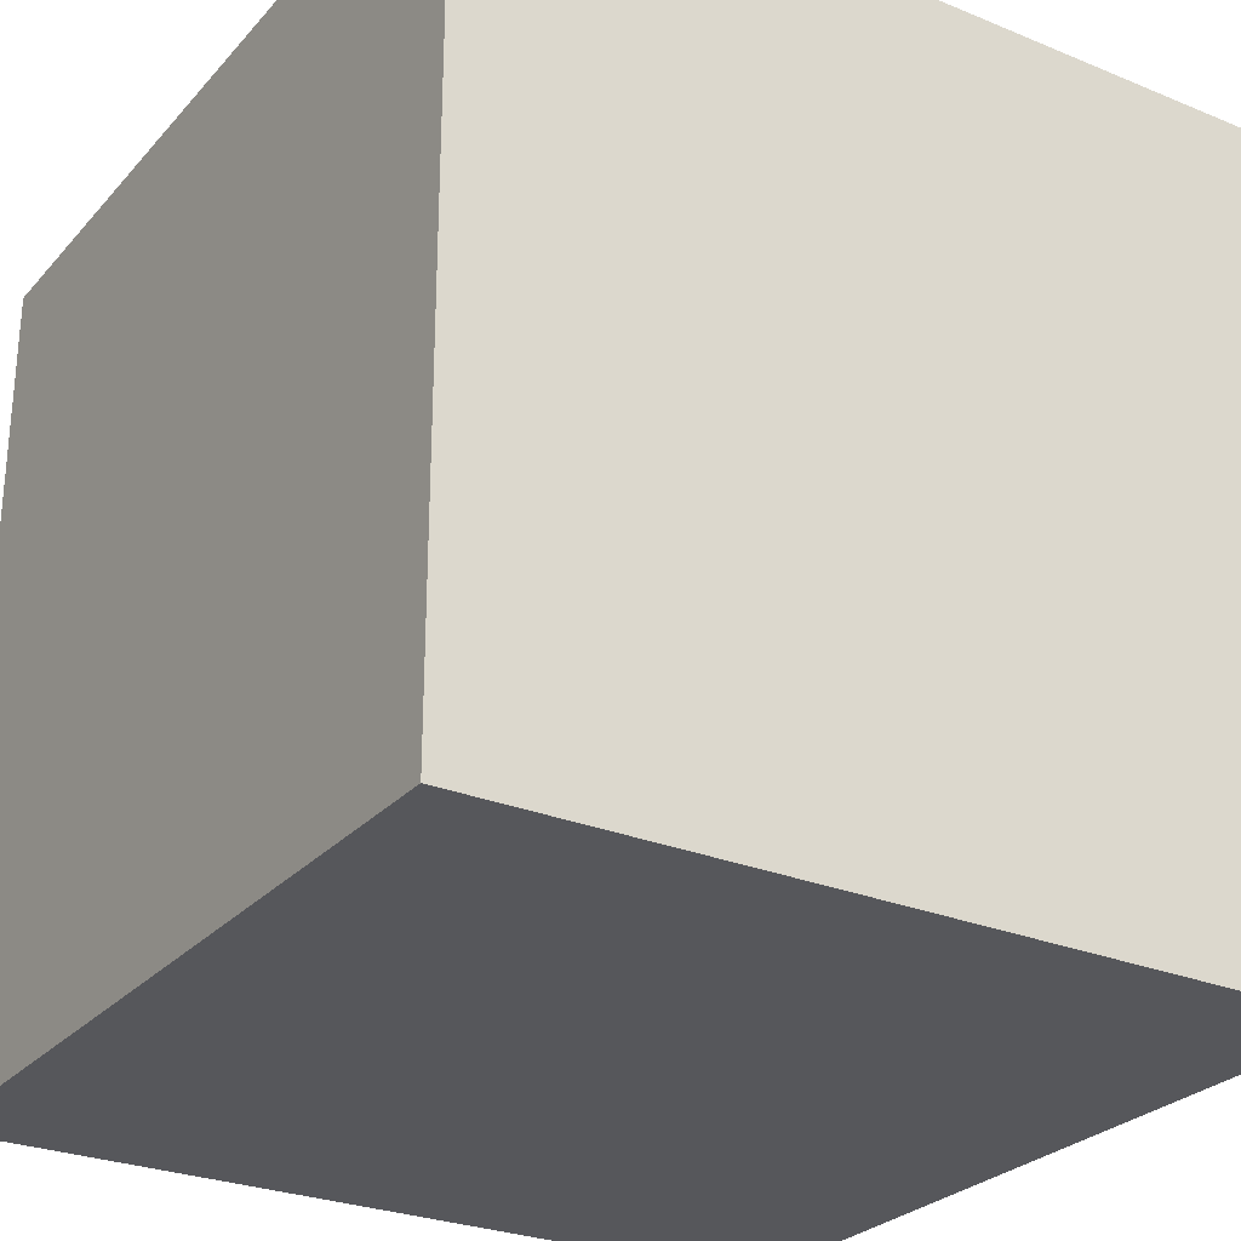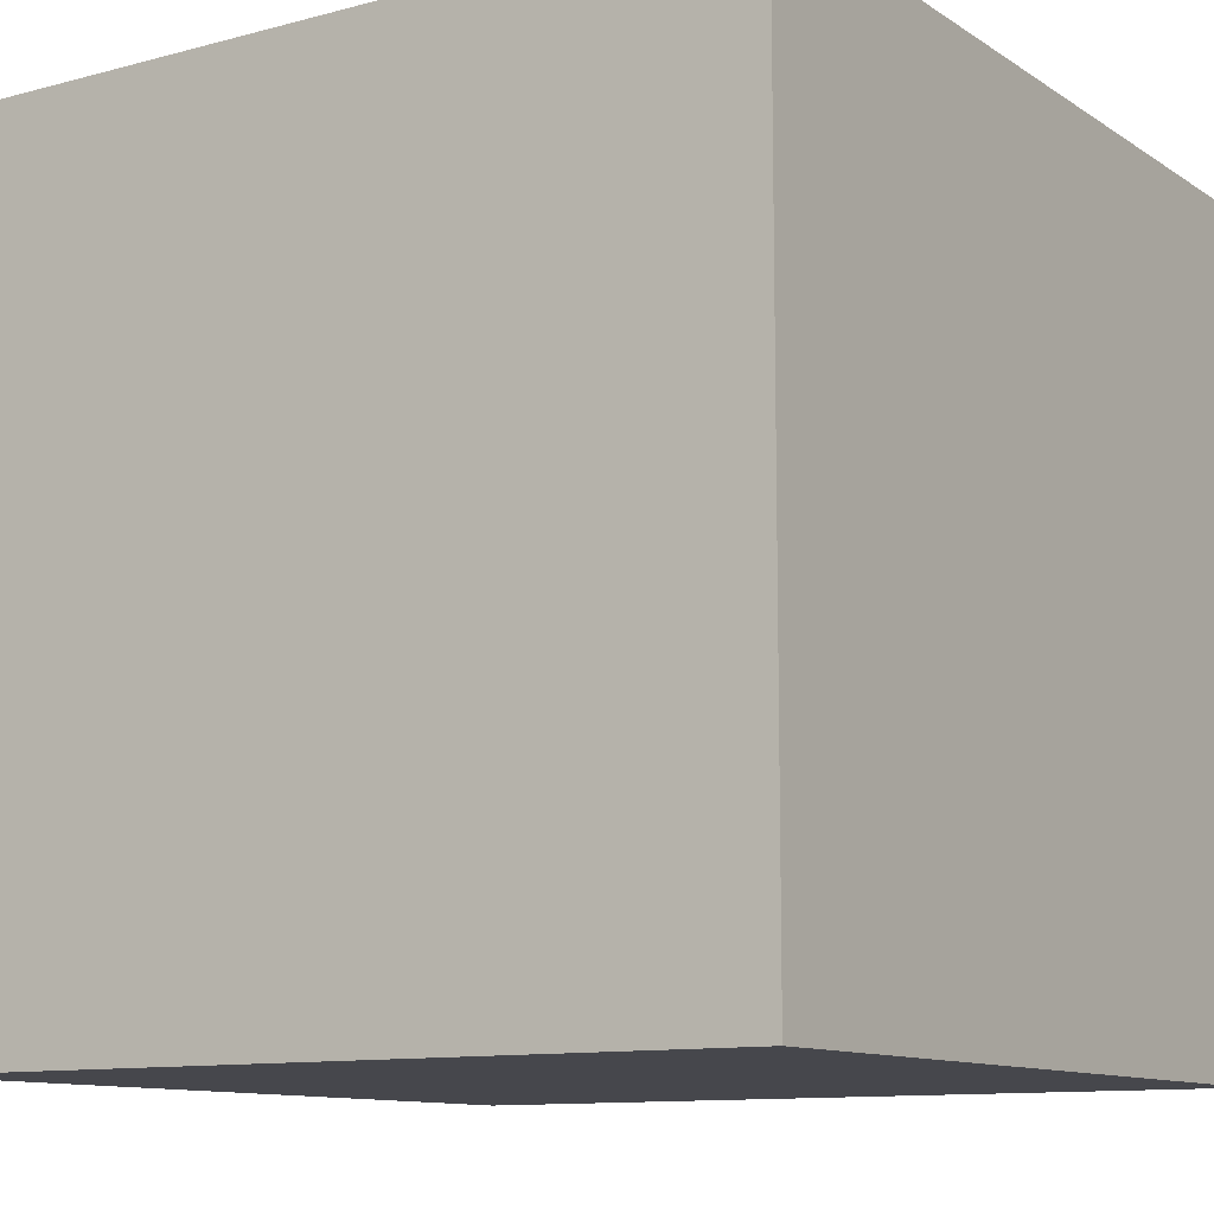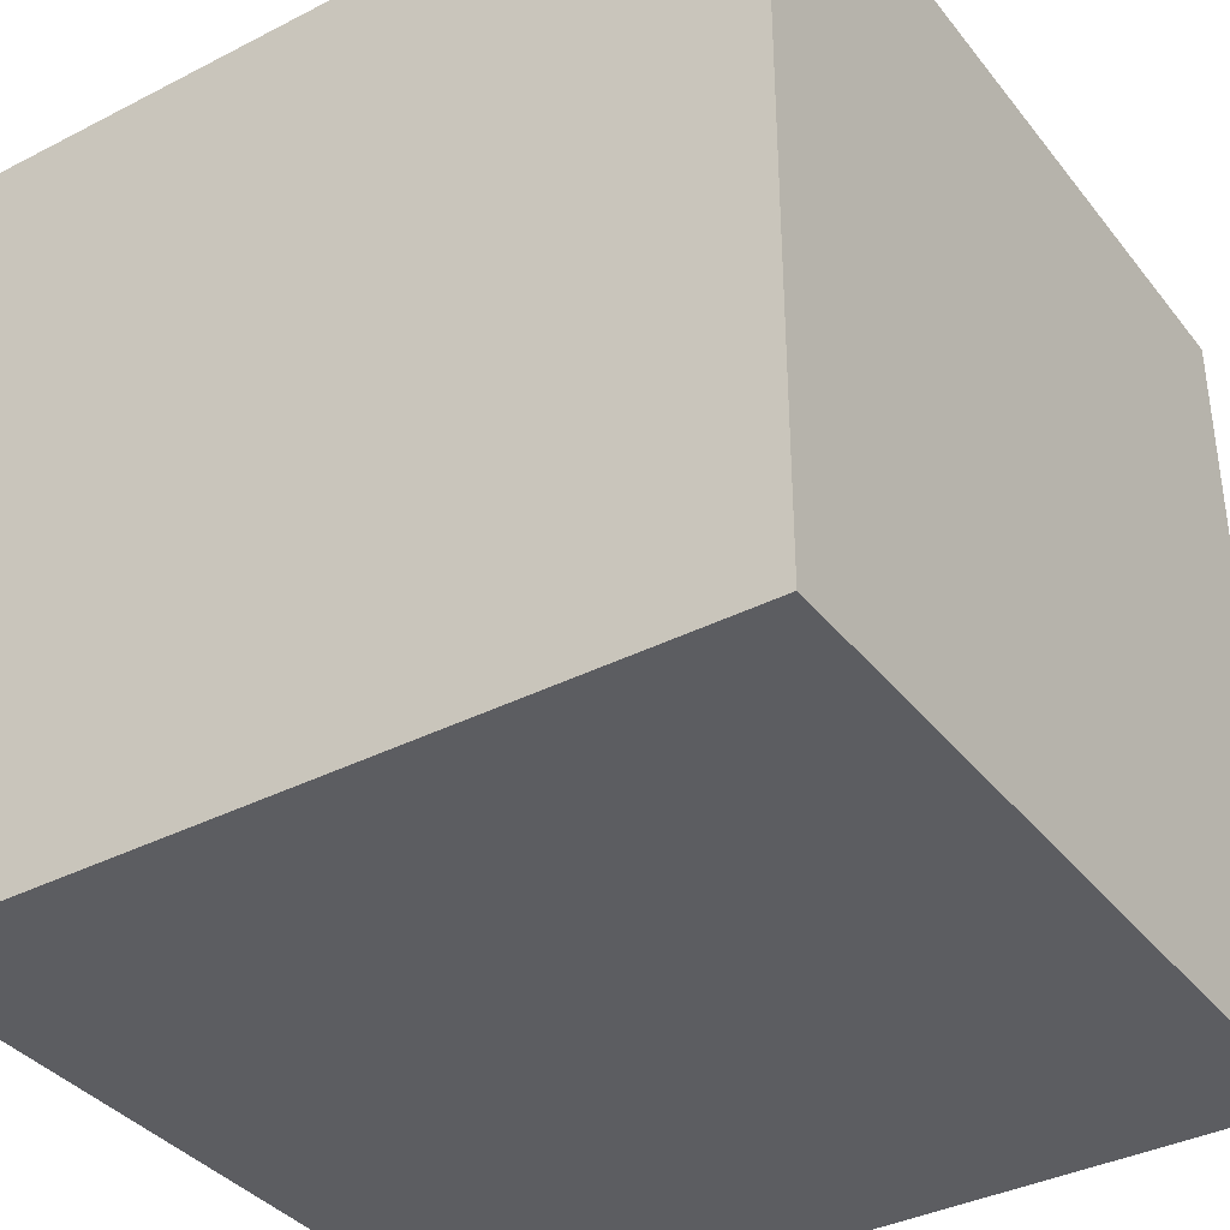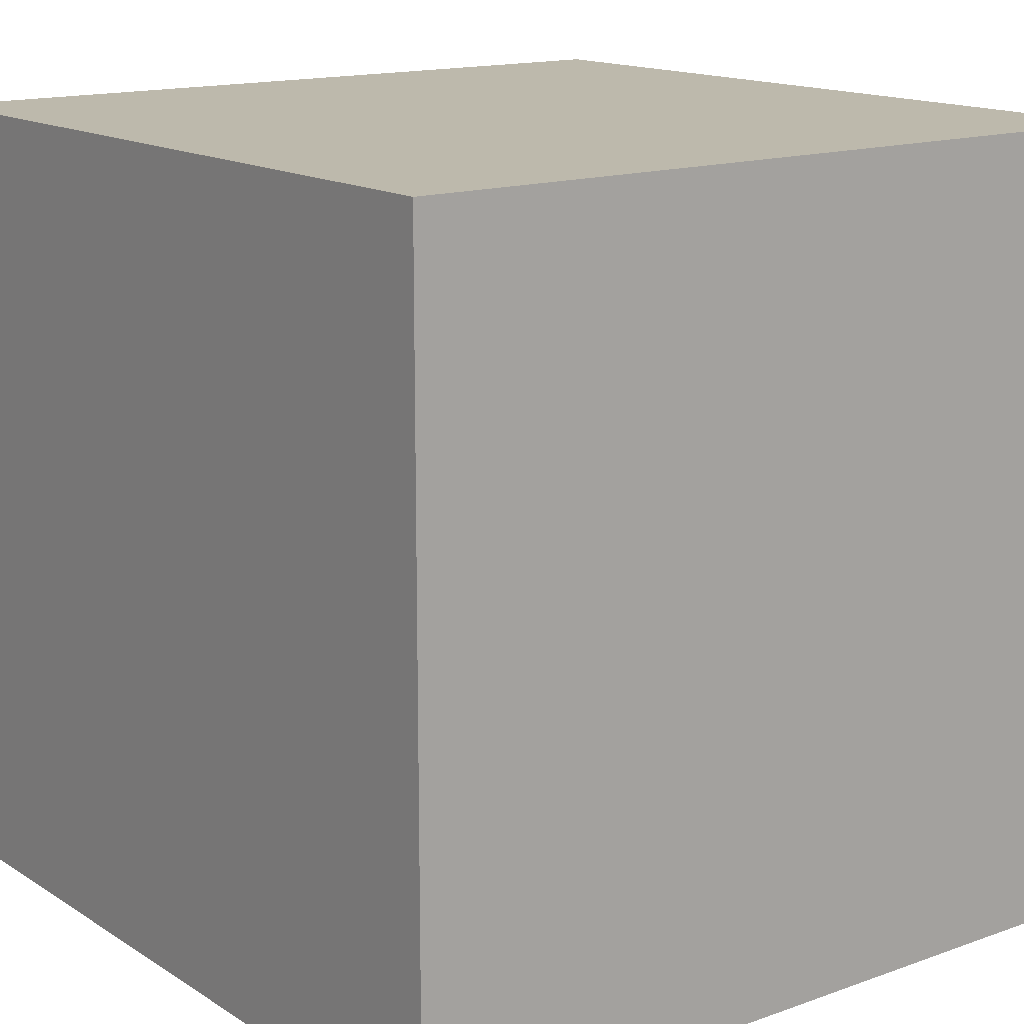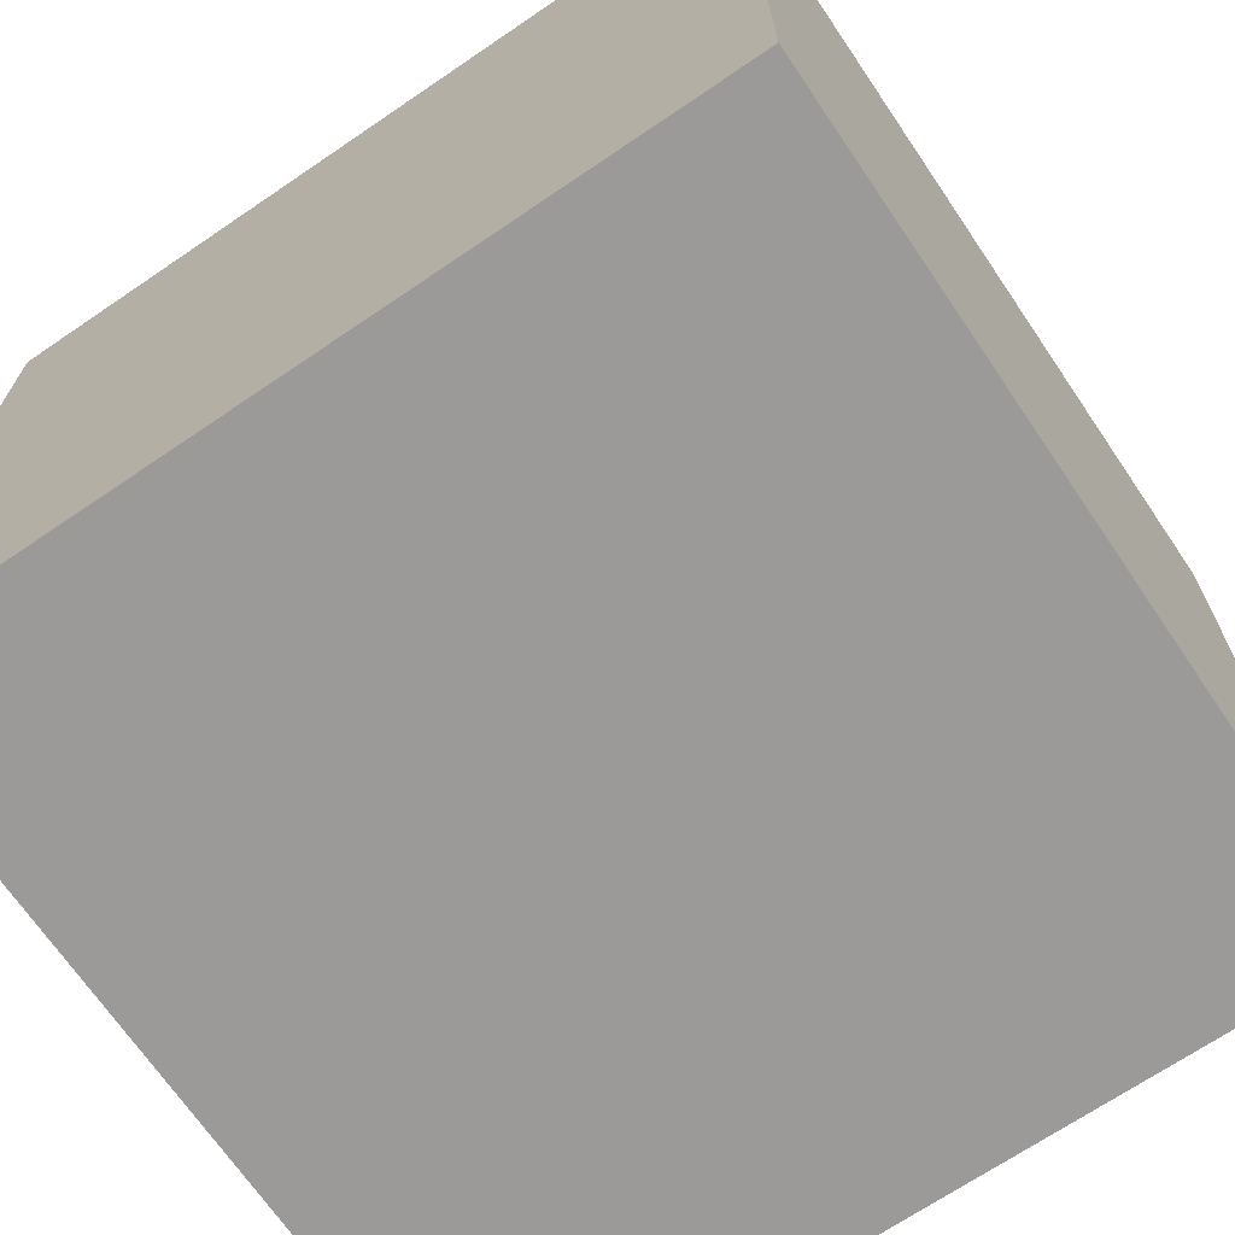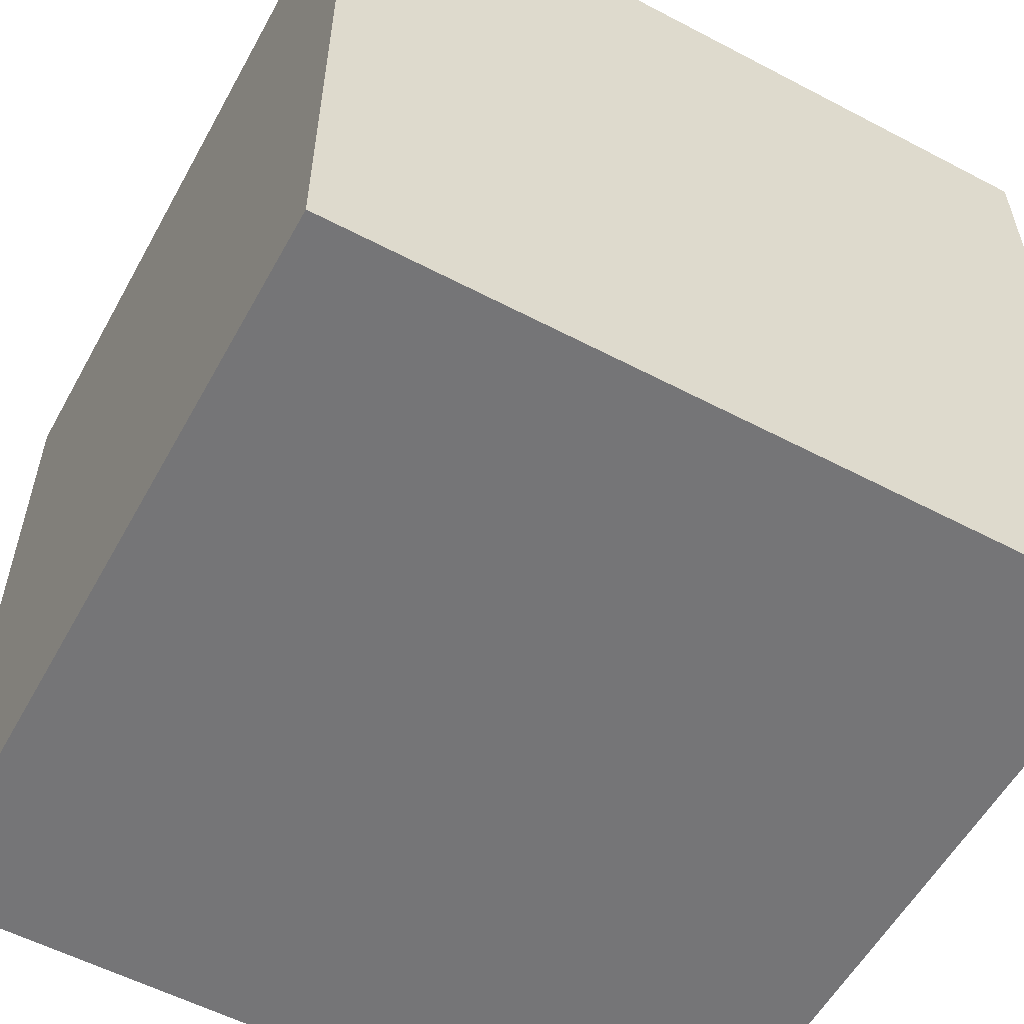
<metadata>
{"format":"obj","ext":"obj","renderer":"f3d","projection":"perspective","resolution":1024,"background":"white","views":[{"elev":-27.4,"azim":147.7,"up":"+Y"},{"elev":-11.0,"azim":-56.7,"up":"+Z"},{"elev":-37.1,"azim":-56.6,"up":"+Z"},{"elev":15.0,"azim":-37.3,"up":"+Z"},{"elev":-69.3,"azim":-55.8,"up":"+Y"},{"elev":-56.6,"azim":151.3,"up":"+Z"}]}
</metadata>
<code>
o Cube
v 50 -50 -50
v 50 -50 50
v -50 -50 50
v -50 -50 -50
v 50 50 -50
v 50 50 50
v -50 50 50
v -50 50 -50
f 1 2 3 4
f 5 8 7 6
f 1 5 6 2
f 2 6 7 3
f 3 7 8 4
f 5 1 4 8

</code>
